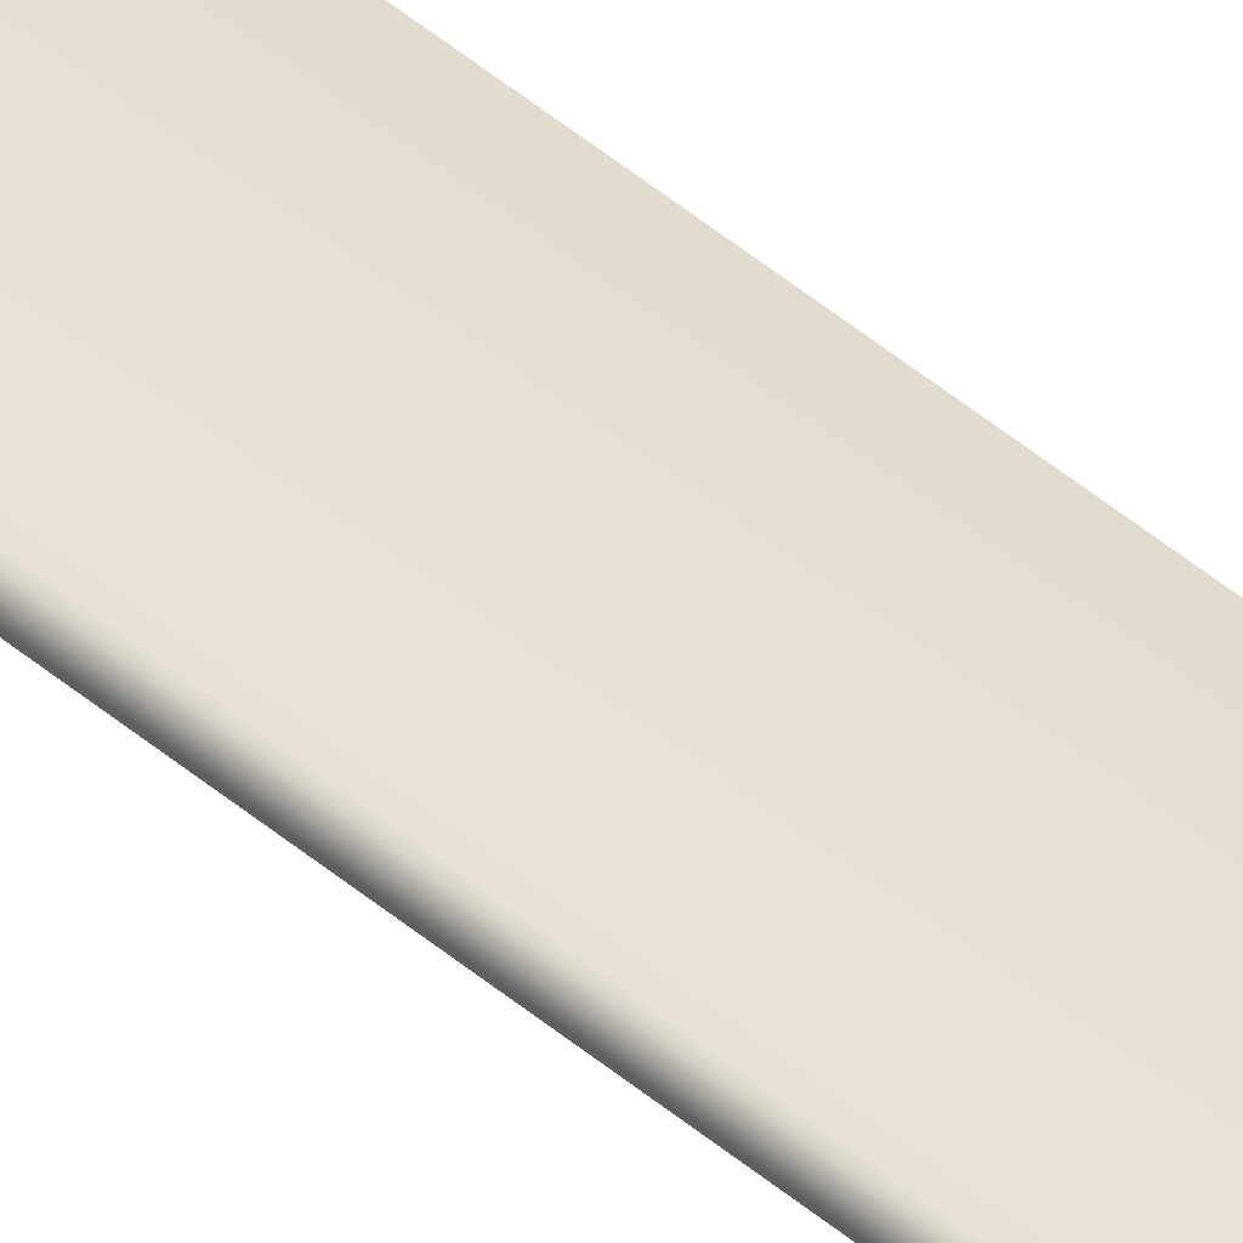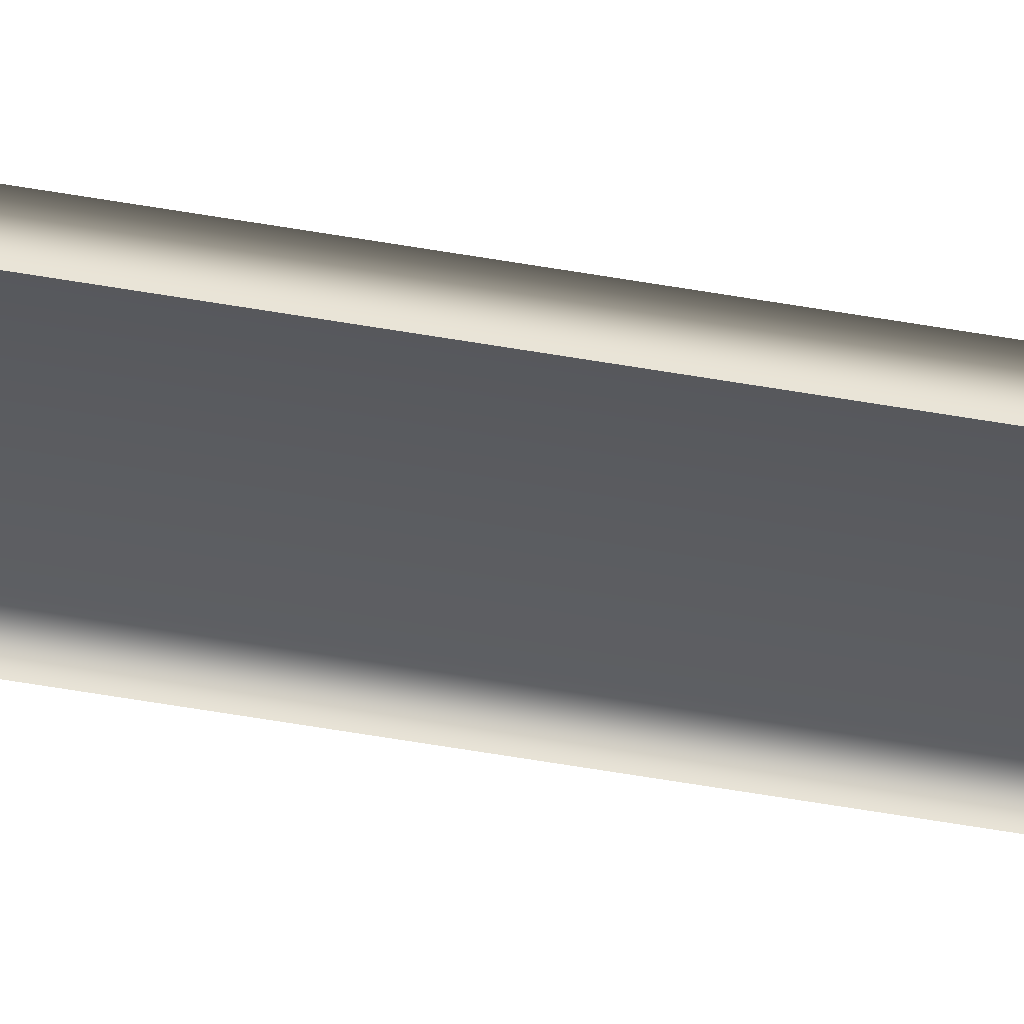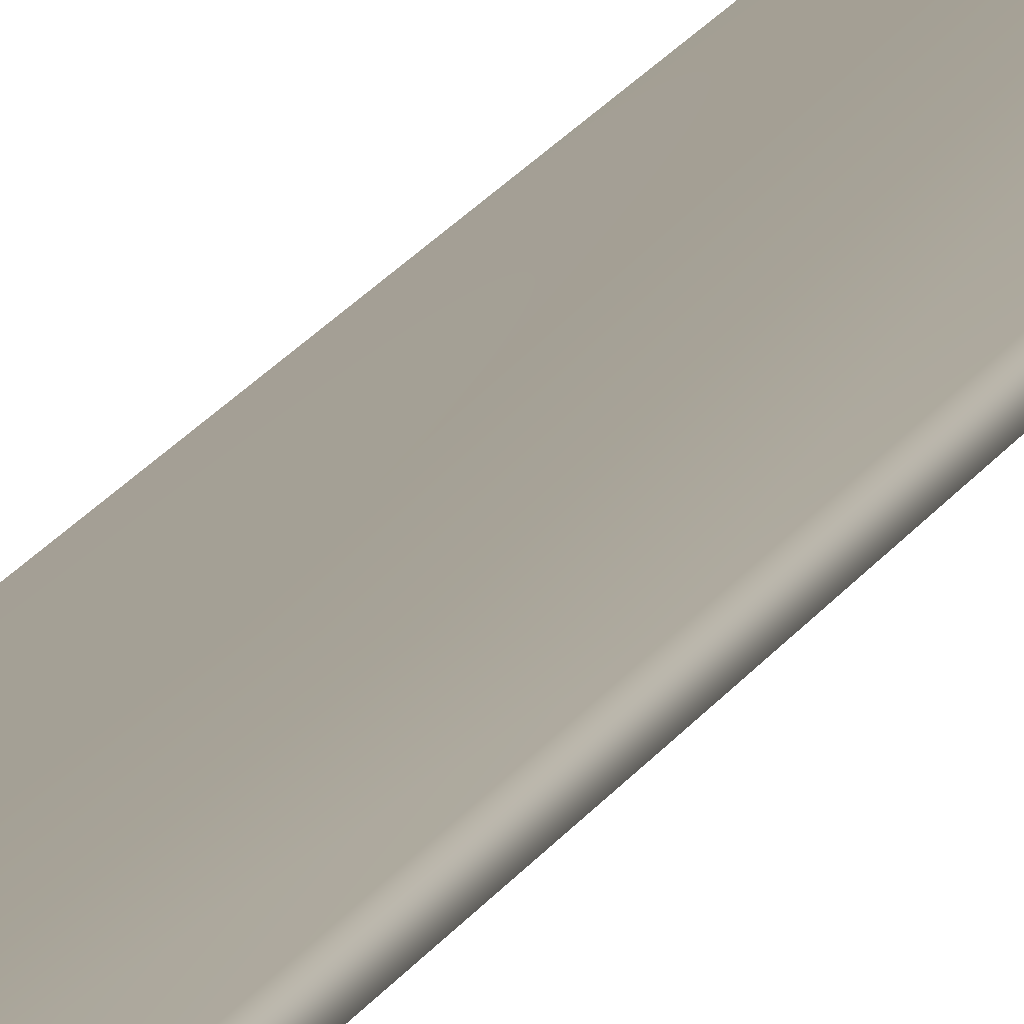
<metadata>
{"format":"obj","ext":"obj","renderer":"f3d","projection":"perspective","resolution":1024,"background":"white","views":[{"elev":38.8,"azim":138.3,"up":"+Z"},{"elev":-33.5,"azim":-105.4,"up":"+Z"},{"elev":6.0,"azim":-172.8,"up":"+Z"}]}
</metadata>
<code>
g ENV_S04_Path_M_EmmsiveStip_MO1
v 0.251 1.148 0.03681
v 0.2551 12 -0.03681
v 0.2502 1.148 -0.03681
v 0.2551 -12 -0.03681
v 0.2558 12 0.03681
v -0.2551 1.148 0.03681
v -0.2502 12 0.03681
v 0.2424 12.08 -0.03681
v 0.2558 -12 0.03681
v -0.2502 -12 0.03681
v 0.2424 -12.08 -0.03681
v 0.2435 12.08 0.03681
v 0.2065 12.15 -0.03681
v 0.2435 -12.08 0.03681
v 0.2065 -12.15 -0.03681
v 0.2072 12.15 0.03681
v 0.1504 12.2 -0.03681
v 0.2072 -12.15 0.03681
v 0.1504 -12.2 -0.03681
v 0.08091 12.24 0.03681
v 0.1515 12.2 0.03681
v 0.07979 12.24 -0.03681
v -0.001307 12.25 -0.03681
v -0.001307 12.25 0.03681
v -0.08315 12.23 -0.03681
v -0.08241 12.23 0.03681
v -0.1512 12.2 -0.03681
v 0.08091 -12.24 0.03681
v -0.1501 12.2 0.03681
v -0.2046 12.14 -0.03681
v -0.2383 12.07 0.03681
v -0.2039 12.14 0.03681
v -0.239 12.07 -0.03681
v -0.251 11.99 -0.03681
v -0.2558 1.148 -0.03681
v -0.251 -11.99 -0.03681
v 0.1515 -12.2 0.03681
v 0.07979 -12.24 -0.03681
v -0.001307 -12.25 -0.03681
v -0.001307 -12.25 0.03681
v -0.08315 -12.23 -0.03681
v -0.08241 -12.23 0.03681
v -0.1512 -12.2 -0.03681
v -0.2383 -12.07 0.03681
v -0.239 -12.07 -0.03681
v -0.1501 -12.2 0.03681
v -0.2046 -12.14 -0.03681
v -0.2039 -12.14 0.03681
g ENV_S04_Path_M_EmmsiveStip_MO1_0
f 3 2 1
f 4 3 1
f 2 5 1
f 1 5 6
f 5 7 6
f 5 2 8
f 9 4 1
f 9 1 6
f 10 9 6
f 4 9 11
f 12 5 8
f 7 5 12
f 12 8 13
f 9 14 11
f 14 9 10
f 11 14 15
f 16 12 13
f 16 13 17
f 14 18 15
f 15 18 19
f 12 16 20
f 12 20 7
f 21 16 17
f 16 21 20
f 21 17 22
f 20 21 22
f 20 22 23
f 24 20 23
f 20 24 7
f 24 23 25
f 26 24 25
f 24 26 7
f 26 25 27
f 18 14 28
f 10 28 14
f 29 26 27
f 29 27 30
f 26 31 7
f 26 29 31
f 32 29 30
f 29 32 31
f 32 30 33
f 31 32 33
f 31 33 34
f 7 31 34
f 6 7 34
f 35 6 34
f 6 35 36
f 10 6 36
f 37 18 28
f 18 37 19
f 19 37 38
f 37 28 38
f 38 28 39
f 28 40 39
f 10 40 28
f 39 40 41
f 40 42 41
f 10 42 40
f 41 42 43
f 44 10 36
f 10 44 42
f 45 44 36
f 42 46 43
f 46 42 44
f 43 46 47
f 48 44 45
f 47 48 45
f 46 48 47
f 48 46 44

</code>
